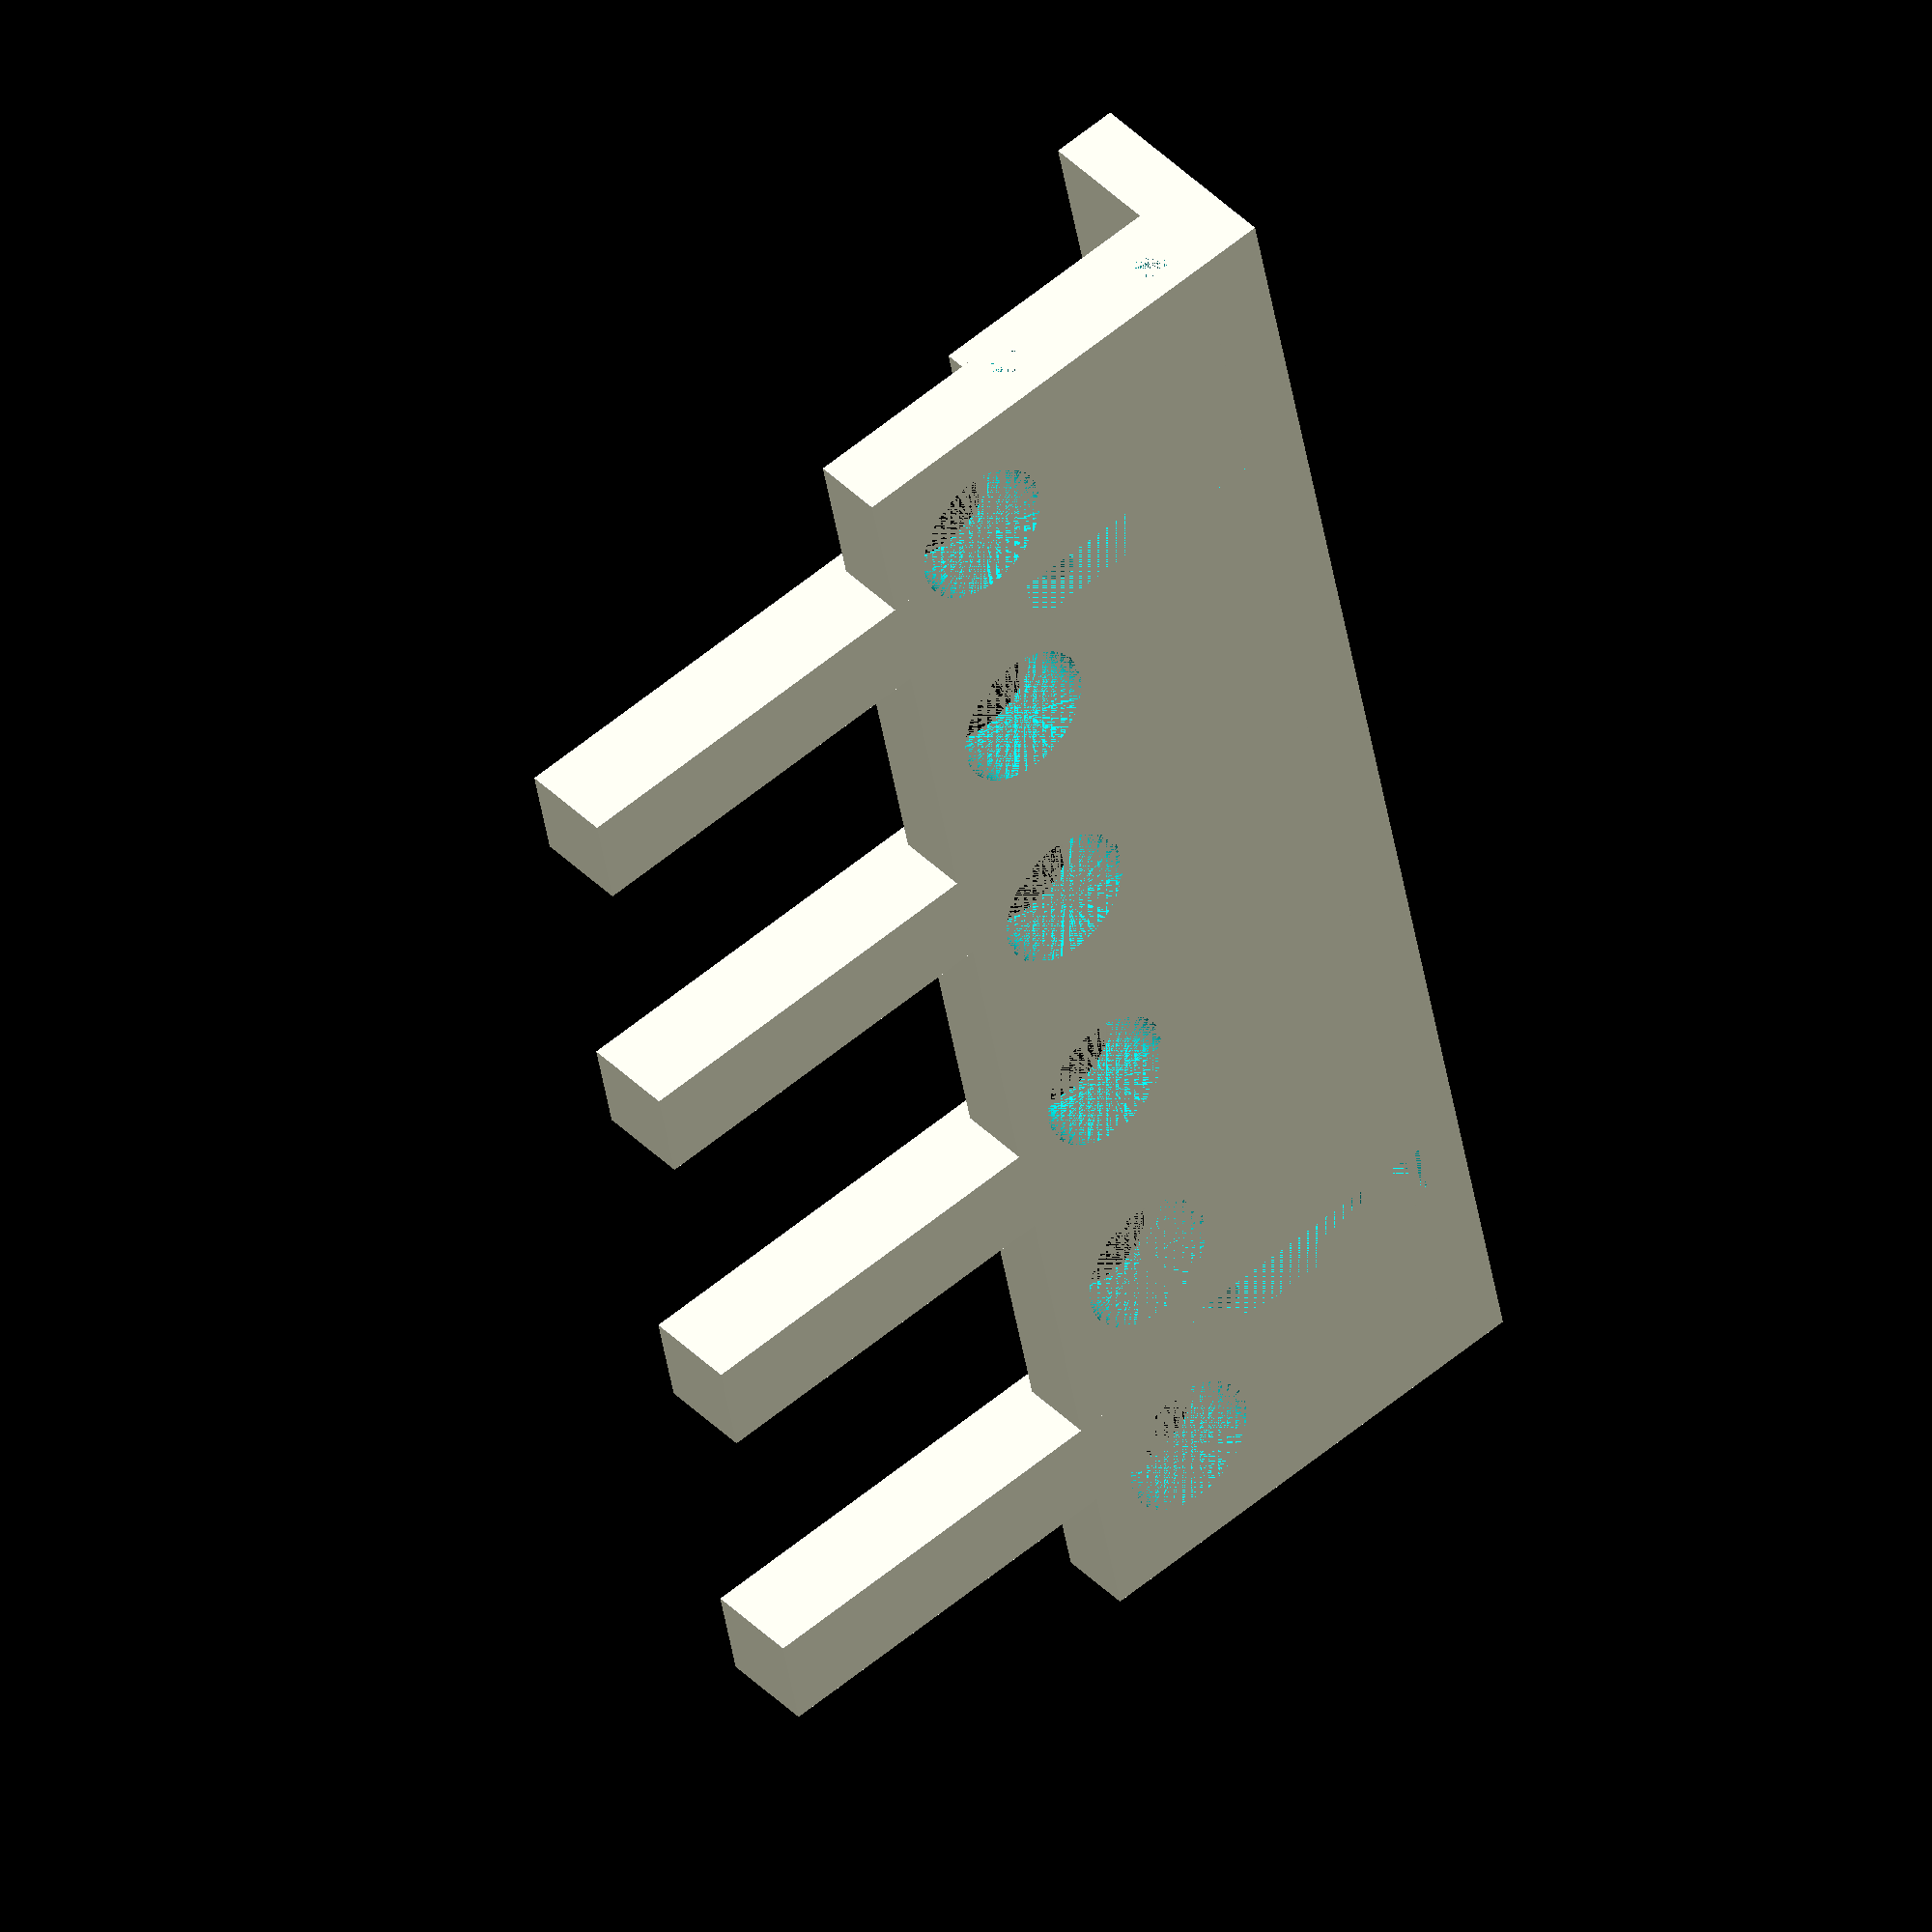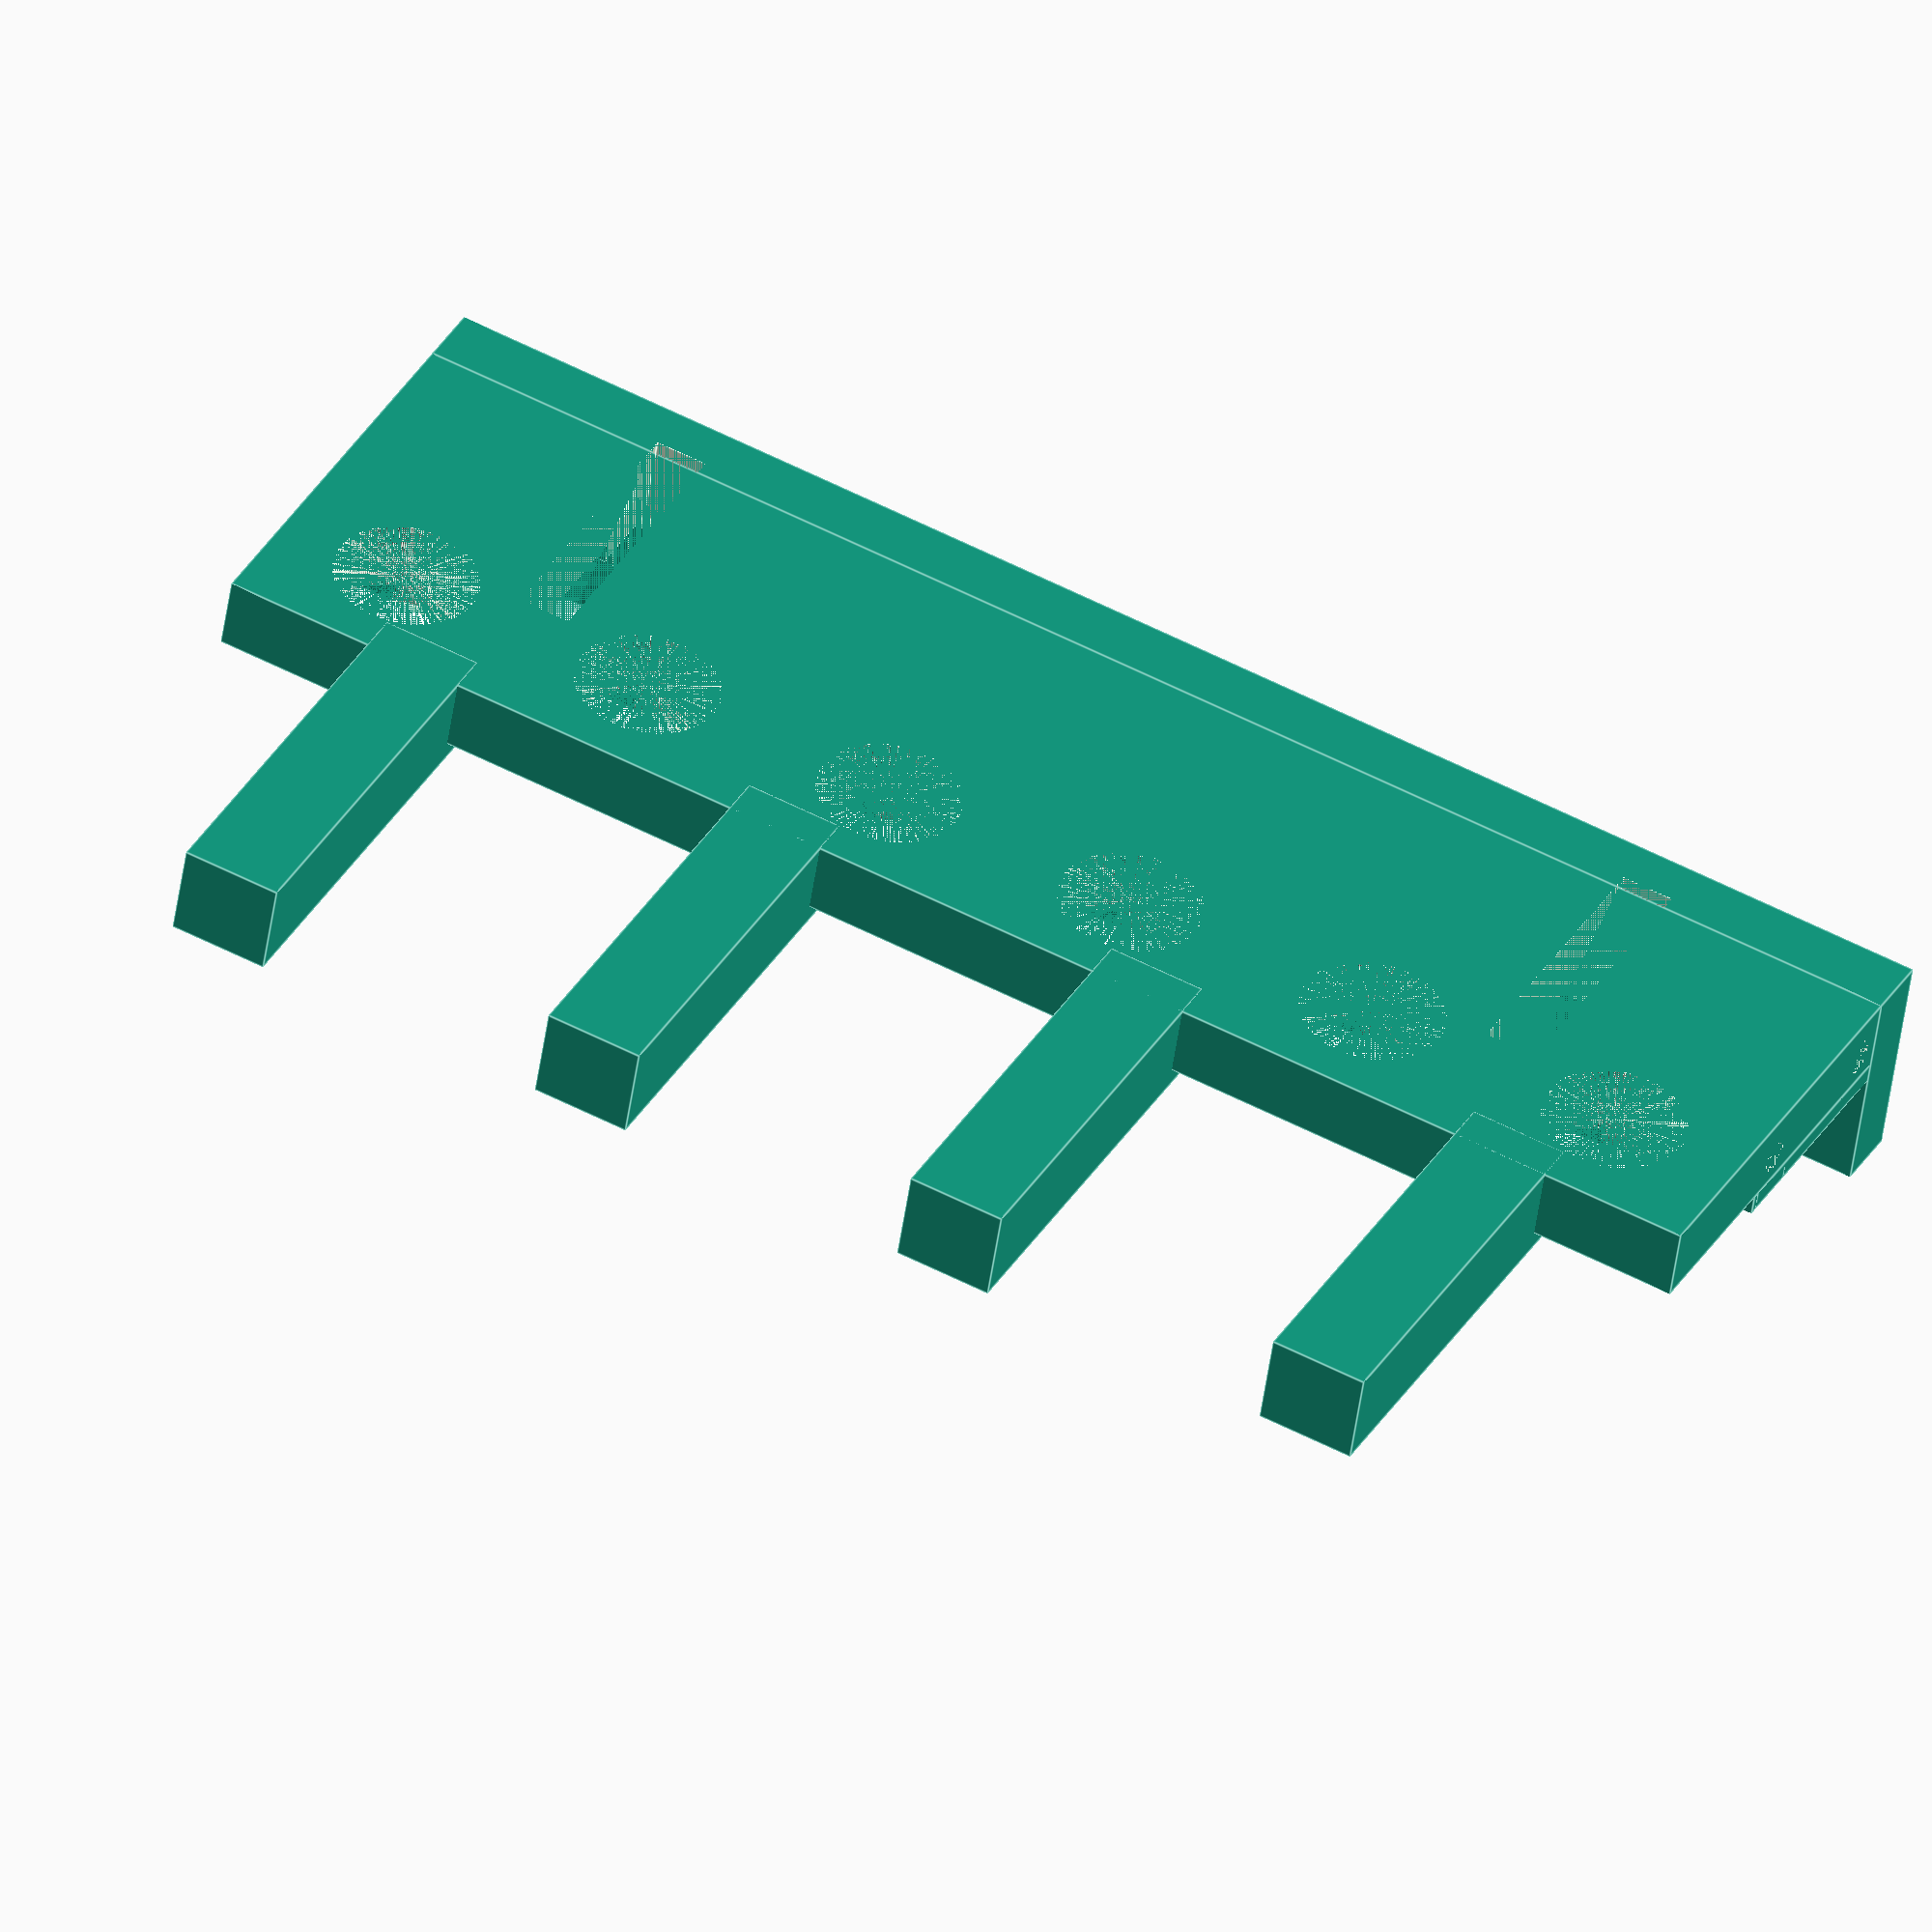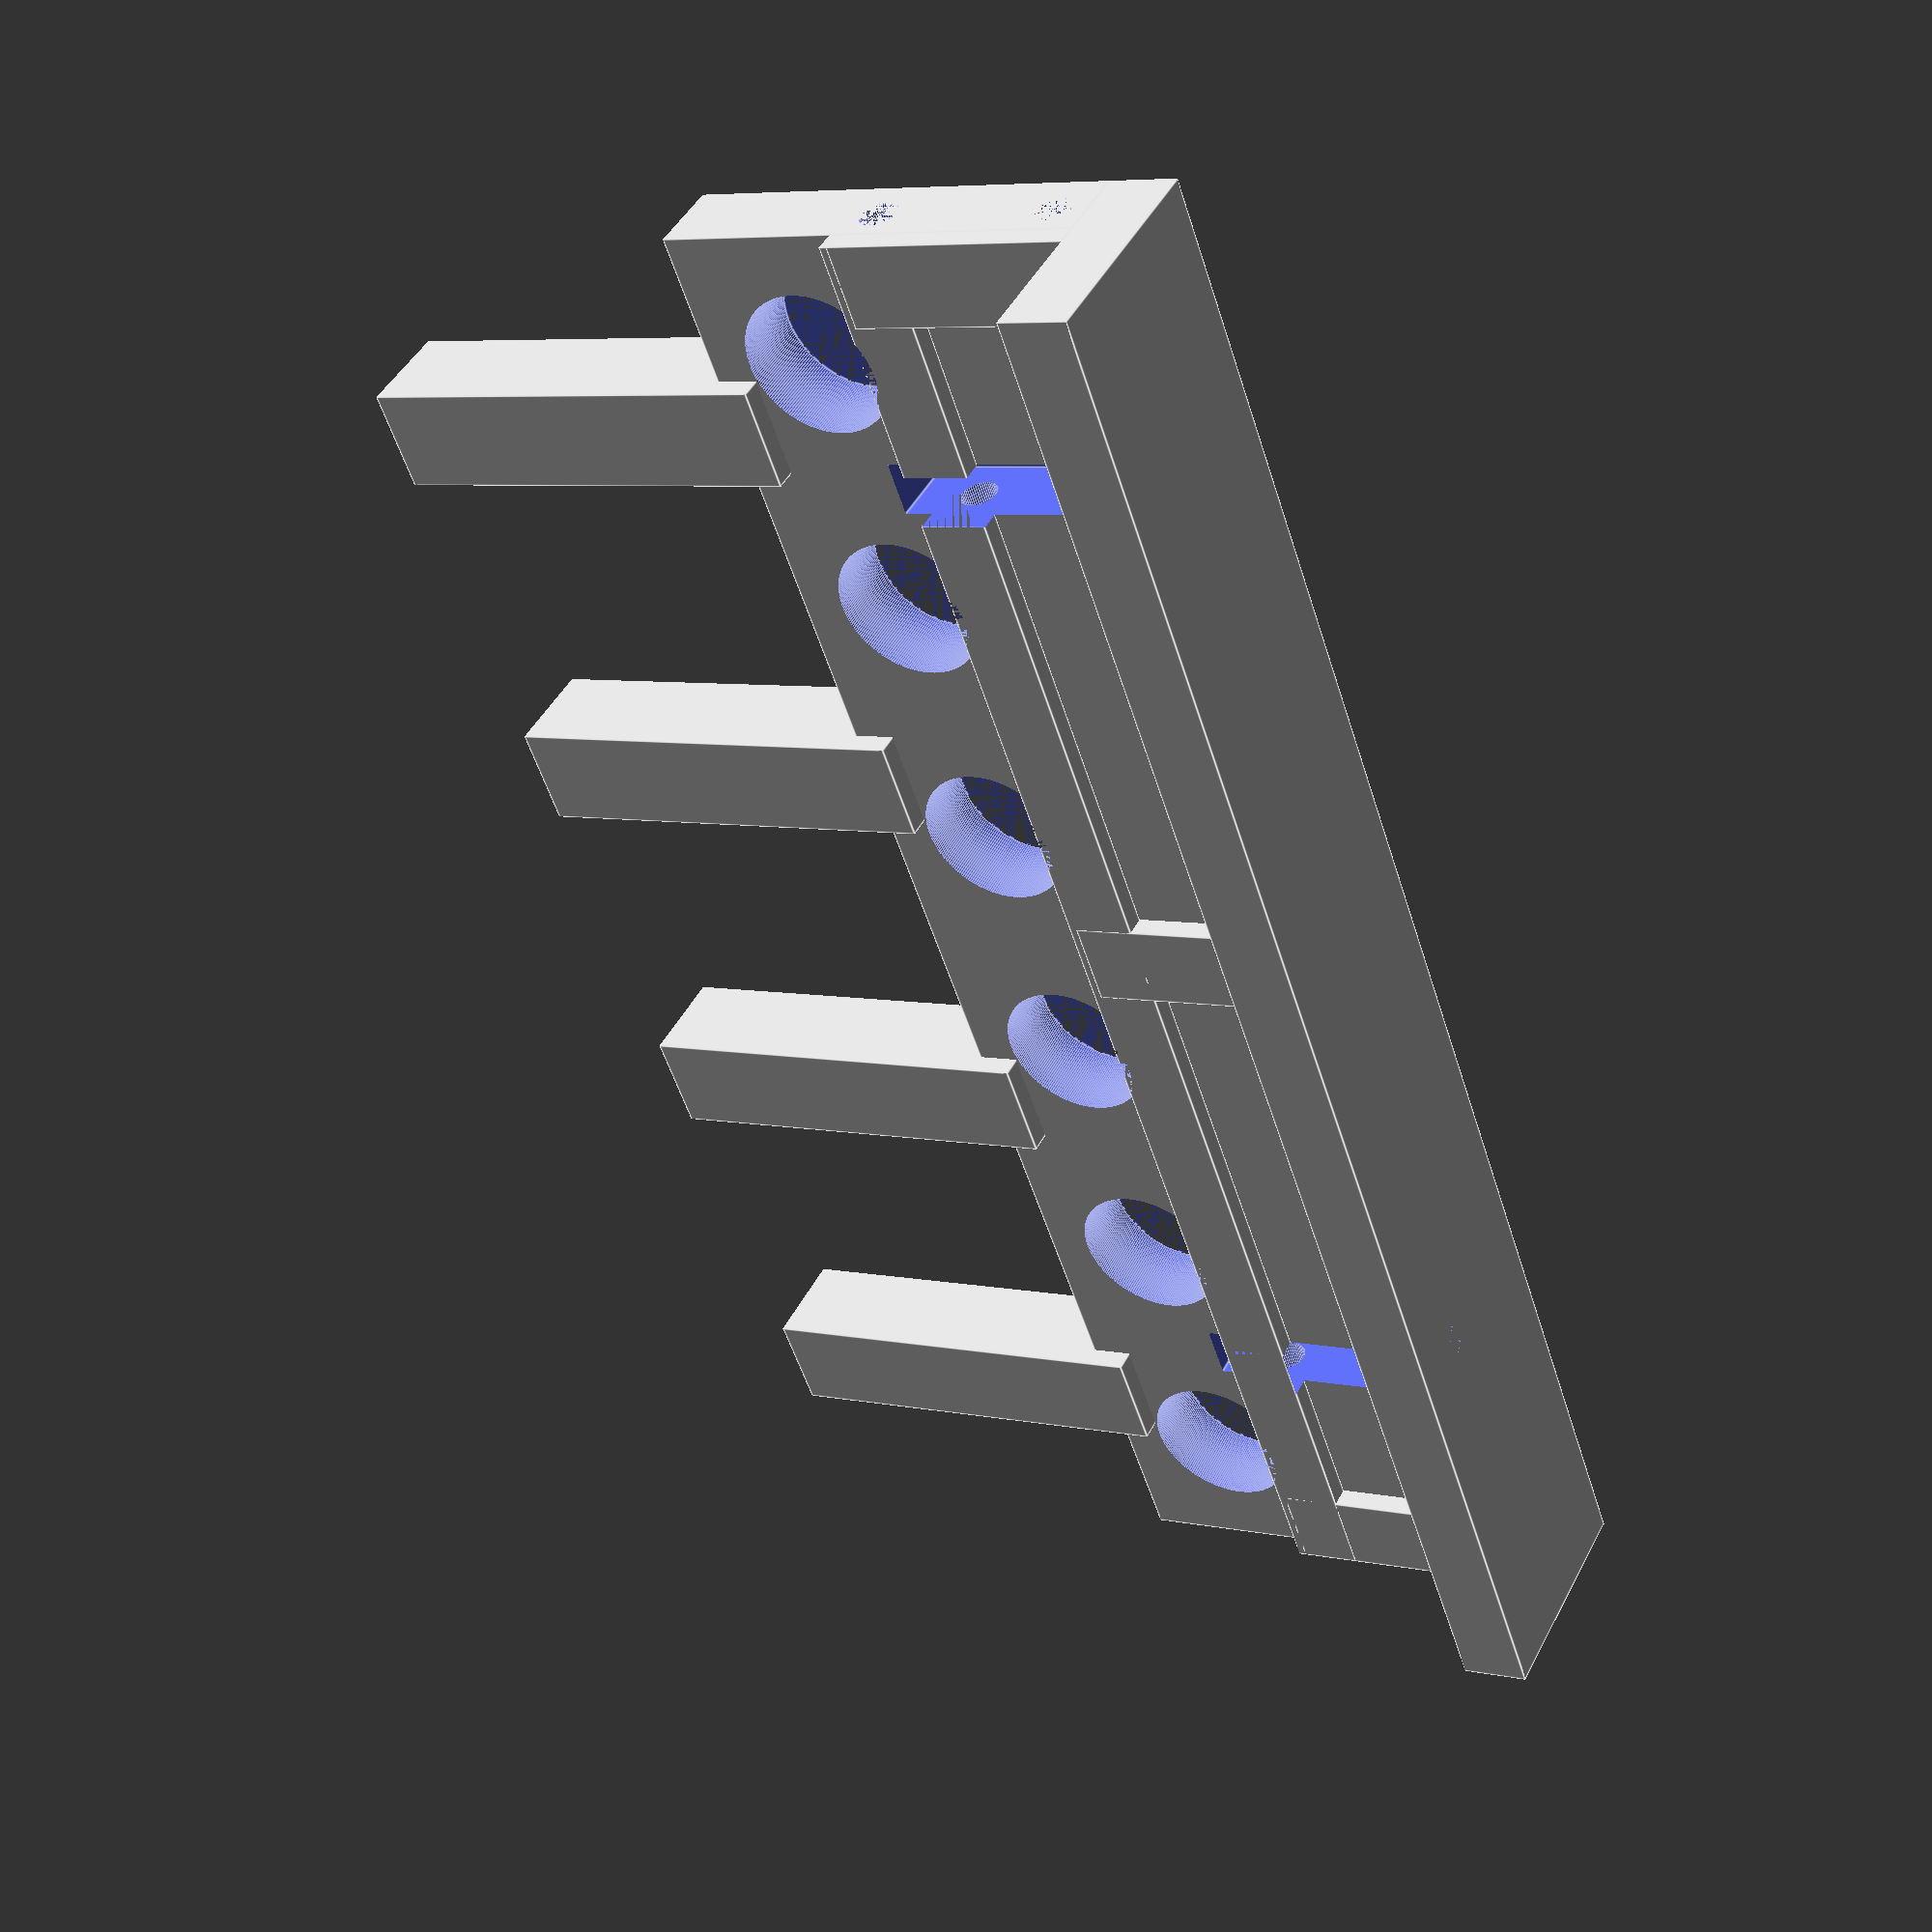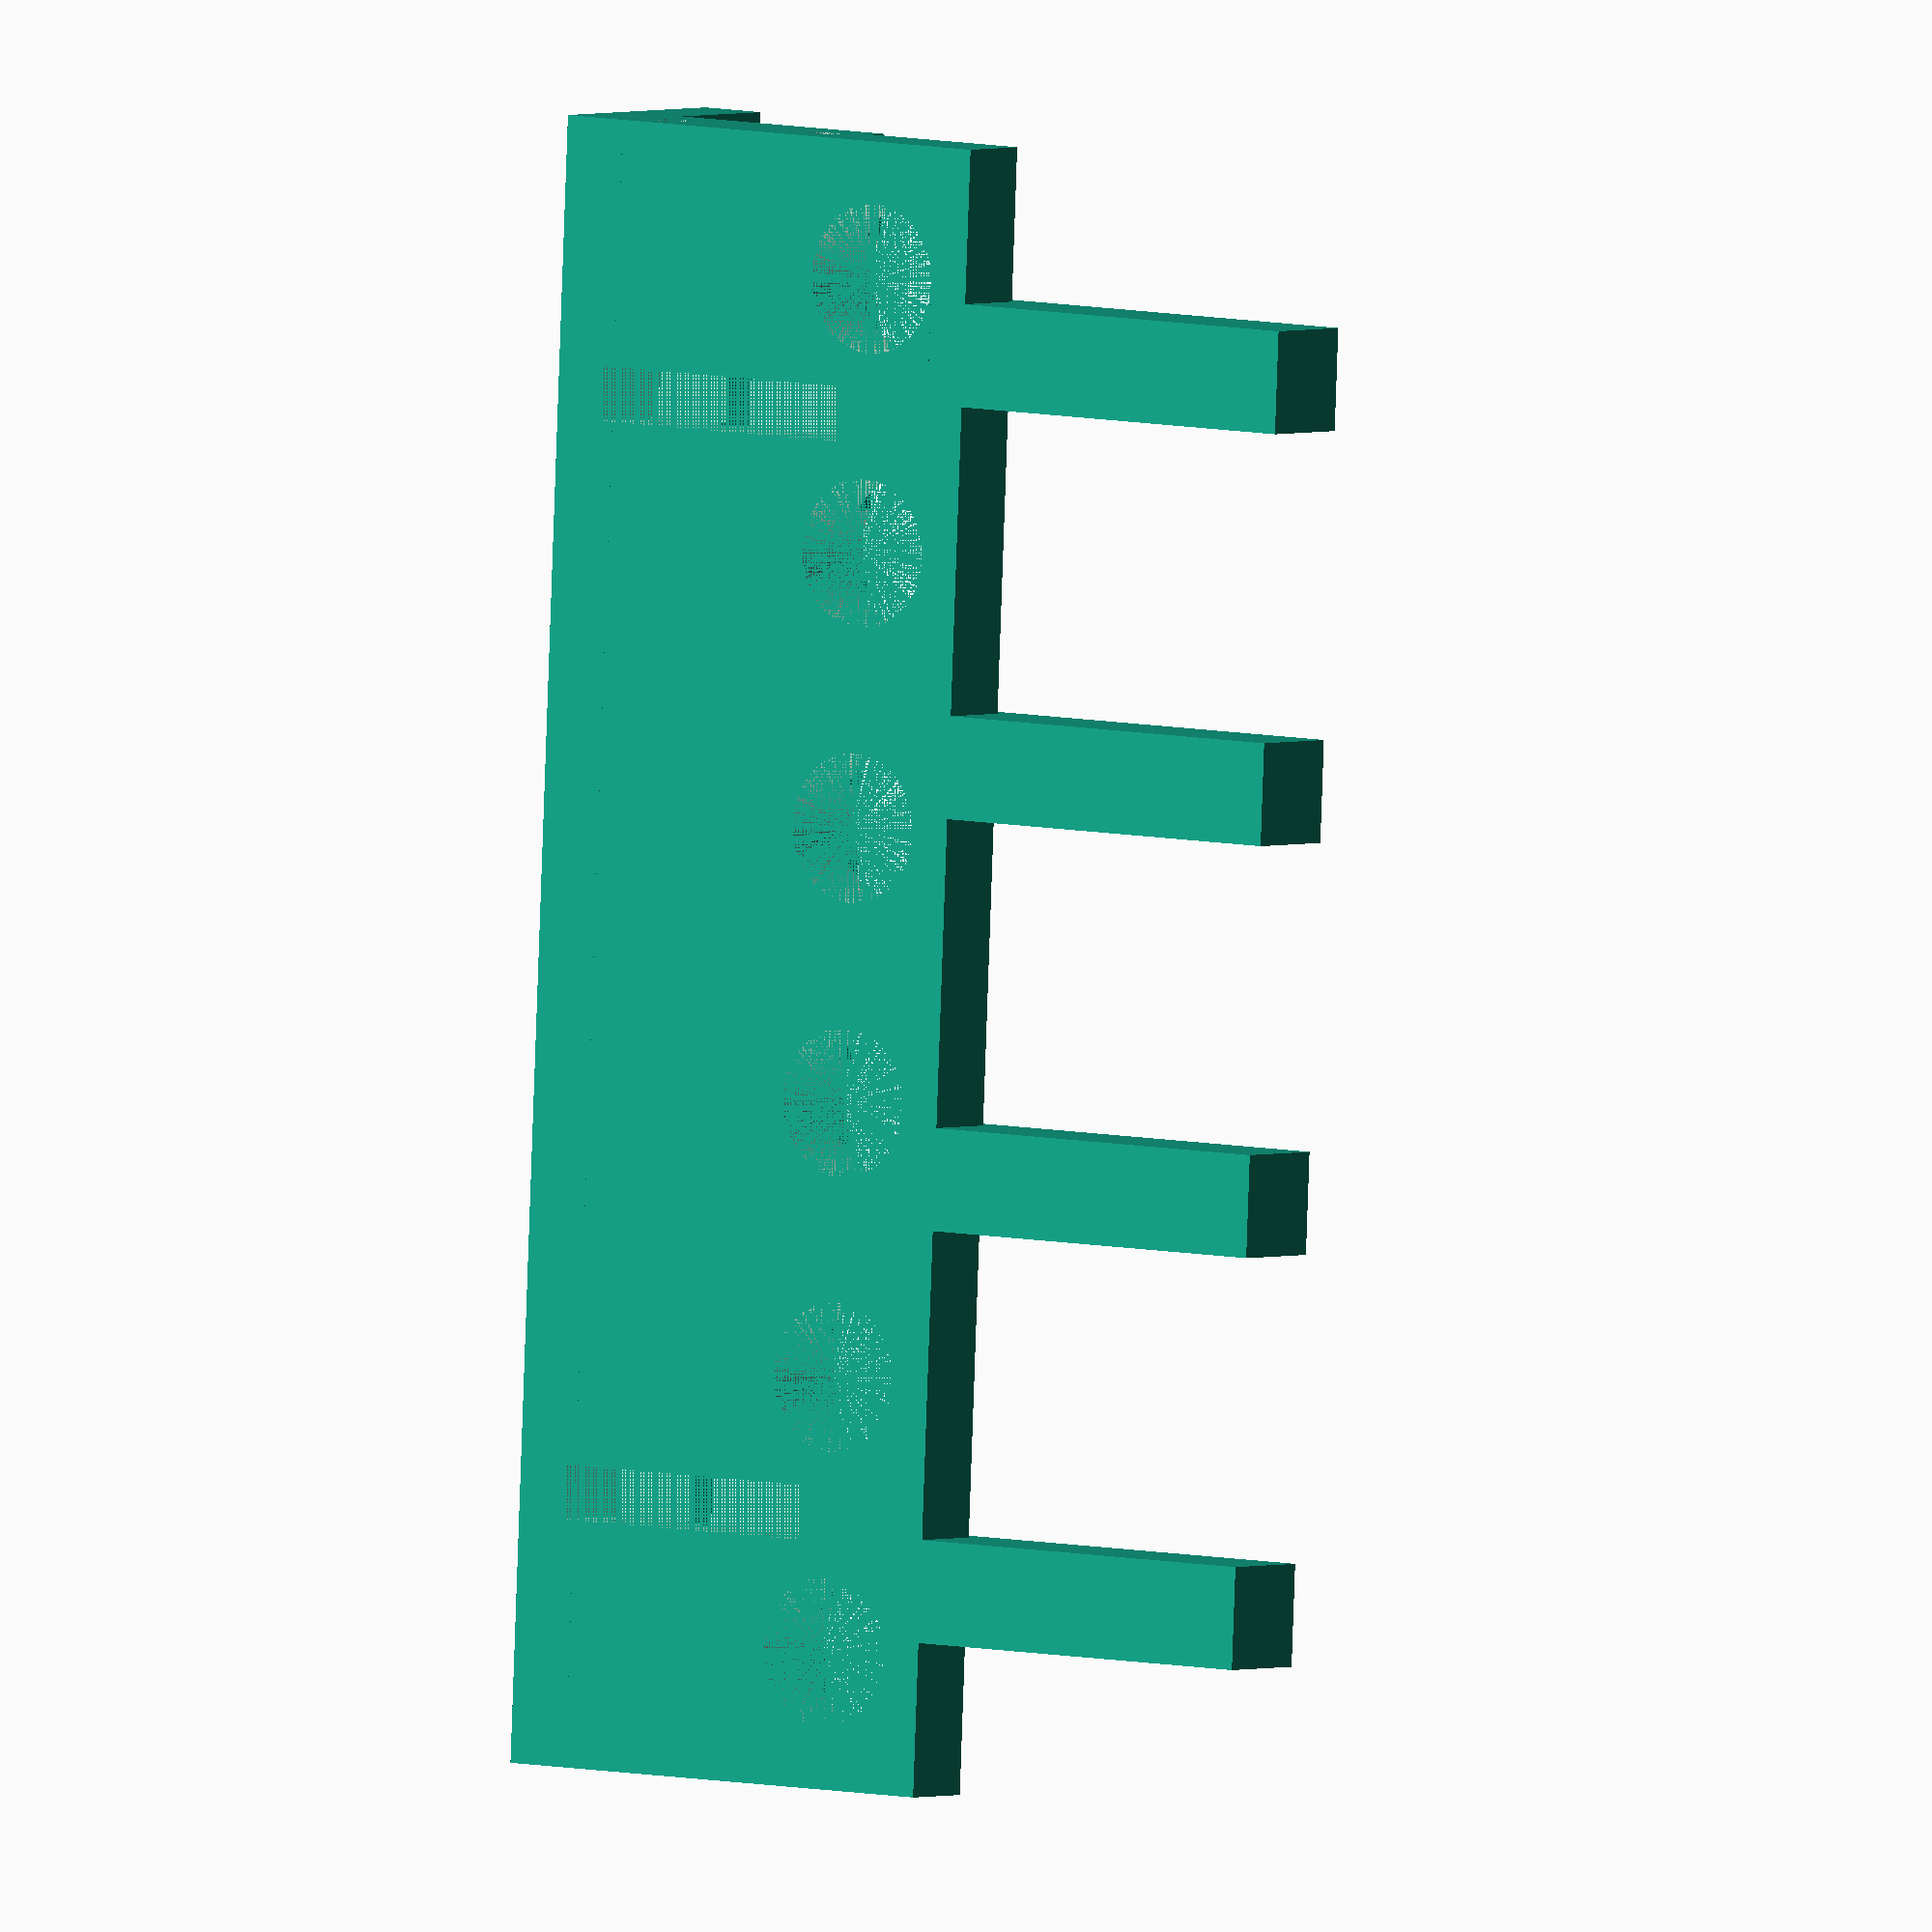
<openscad>
// Settings 

$fa=1*1;
$fs=0.25*1;


// add support fingers to prevent router from tilting
tilt_support = 1; // [0:No Support,1:With Router Support Fingers]

// with fence or flat
with_fence = 1; // [0:Flat,1:With fence]

// the max usable size of the printing bed: determines number of holes
max_print_size = 200;

// center distance between two pin holes 
hole_to_hole_distance = 32;
// distance from fence/edge to hole center
hole_to_fence_distance = 37;

// plate thickness (without chip_support_height). Should be deeper than copy ring depth
jig_thickness = 9;

// diameter of copy ring
copy_ring_diameter = 17;

// adjust cut-out (e.g for copy ring and connector bearing) if printer prints to tight. For my Anycubic I have to set/add 0.4 in order to get correct inner diameters. Adjust this according to the precision of your printer.
cutout_adjust = 0.4;


// height of bottom wood chips path
chip_support_height = 2.5;

// width of chip path strips
chip_support_width = 8;

// thickness of side fence
jig_fence_thickness = 8;

// height of side fence 
jig_fence_height_over_plane = 15;

// connector screw (rod) diameter
connector_screw_diameter = 4;

// spacer screw diameter
spacer_screw_diameter = 4;



// computed figures
nof_holes = floor(max_print_size / hole_to_hole_distance);


// connector screw thickness
connector_nut_thickness = 6 + cutout_adjust;


// computed params
copy_ring_diameter_mod = copy_ring_diameter + cutout_adjust;
jig_fence_height = jig_thickness + chip_support_height + jig_fence_height_over_plane;
jig_length = hole_to_hole_distance * nof_holes;
jig_width = hole_to_fence_distance + copy_ring_diameter_mod/2 + 5;



difference() {
    union() {
        
        if (with_fence == 1) {
            // side fence
            translate([0, -jig_fence_thickness, 0]) {
                cube([jig_length, jig_fence_thickness, jig_fence_height], center=false);
            }
        } 


        // main plate
        cube([jig_length, jig_width, jig_thickness], center=false);

        if (tilt_support == 1) {
            support_dist = jig_length / 4; 
            support_width = support_dist/4;
            for ( i = [support_dist/2:support_dist:4*support_dist] ) {
                translate([i-support_width/2, jig_width-5, 0])
                    cube([support_width, jig_width, jig_thickness+chip_support_height]);

            }
        }
        
        // path for wood chips
        if (chip_support_height > 0) {

            chip_support();
            
            if (tilt_support == 0) {
                translate([0, jig_width-chip_support_width, 0])
                chip_support();
            }
            
            translate([0, jig_width/2-chip_support_width/2, 0])
                chip_support();
            
            spacer_support();
            translate([jig_length-10, 0, 0])
                spacer_support();
            translate([jig_length/2-5, 0, 0])
                spacer_support();
        }
    };
    group() {
        for ( i = [hole_to_hole_distance/2:hole_to_hole_distance:nof_holes*hole_to_hole_distance] ) {
            translate([i, hole_to_fence_distance, 0]) {
                // cylinder(jig_thickness, d=drill_hole_diameter, center=false);
                cylinder(jig_thickness+chip_support_height, d=copy_ring_diameter_mod, center=false);
            };
        };
        
    }
    
    translate([0,chip_support_width/2,0])
        connector_rod();
    translate([0,jig_width/2,0])
        connector_rod();
    
    
    // cutout for connector nuts
    translate([hole_to_hole_distance-connector_nut_thickness/2, 0, 0])
        connector_nuts_cutout();
    translate([jig_length-hole_to_hole_distance-connector_nut_thickness/2, 0, 0])
        connector_nuts_cutout();


    if (with_fence == 1) {
        // bores in fence
        translate([jig_length/4, 0, 0])
            spacer_screw();
        translate([jig_length/4*3, 0, 0])
            spacer_screw();
    }
}


if (with_fence == 0) {
    translate([0, chip_support_width+1, 0])
        cube([jig_length, 5, jig_thickness], center=false);            
}


// additional path for wood chips
module chip_support() {
    
    translate([0, 0, jig_thickness])
        cube([jig_length, chip_support_width, chip_support_height]);

    
}

// additional bridges to avoid skewing due to chip groove if larger spacers are used
module spacer_support() {
    
    translate([0, 0, jig_thickness])
        cube([10, hole_to_fence_distance-copy_ring_diameter/2, chip_support_height]); 
    
}



// bore for threading rod connecting 2 jigs 
module connector_rod() {
    translate([0,0,(jig_thickness+chip_support_height/2)/2])
        rotate([0,90,0])
            cylinder(jig_length, d=connector_screw_diameter+cutout_adjust);
}


// cut-out for connector screw nut 
module connector_nuts_cutout() {   
    translate([0, -2, 0])
    cube([connector_nut_thickness, hole_to_fence_distance-copy_ring_diameter_mod/2+connector_nut_thickness, jig_thickness+chip_support_height]);
}


// bore in fence to attach spacer element
module spacer_screw() {
    
    translate([0,0,jig_thickness+chip_support_height+jig_fence_height_over_plane/2])
        rotate([90,0,0])
            cylinder(jig_fence_thickness, d=spacer_screw_diameter+cutout_adjust);
    
}

</openscad>
<views>
elev=139.2 azim=281.2 roll=39.4 proj=o view=solid
elev=229.4 azim=332.3 roll=7.9 proj=o view=edges
elev=135.3 azim=70.6 roll=153.9 proj=p view=edges
elev=357.6 azim=267.5 roll=217.1 proj=o view=wireframe
</views>
